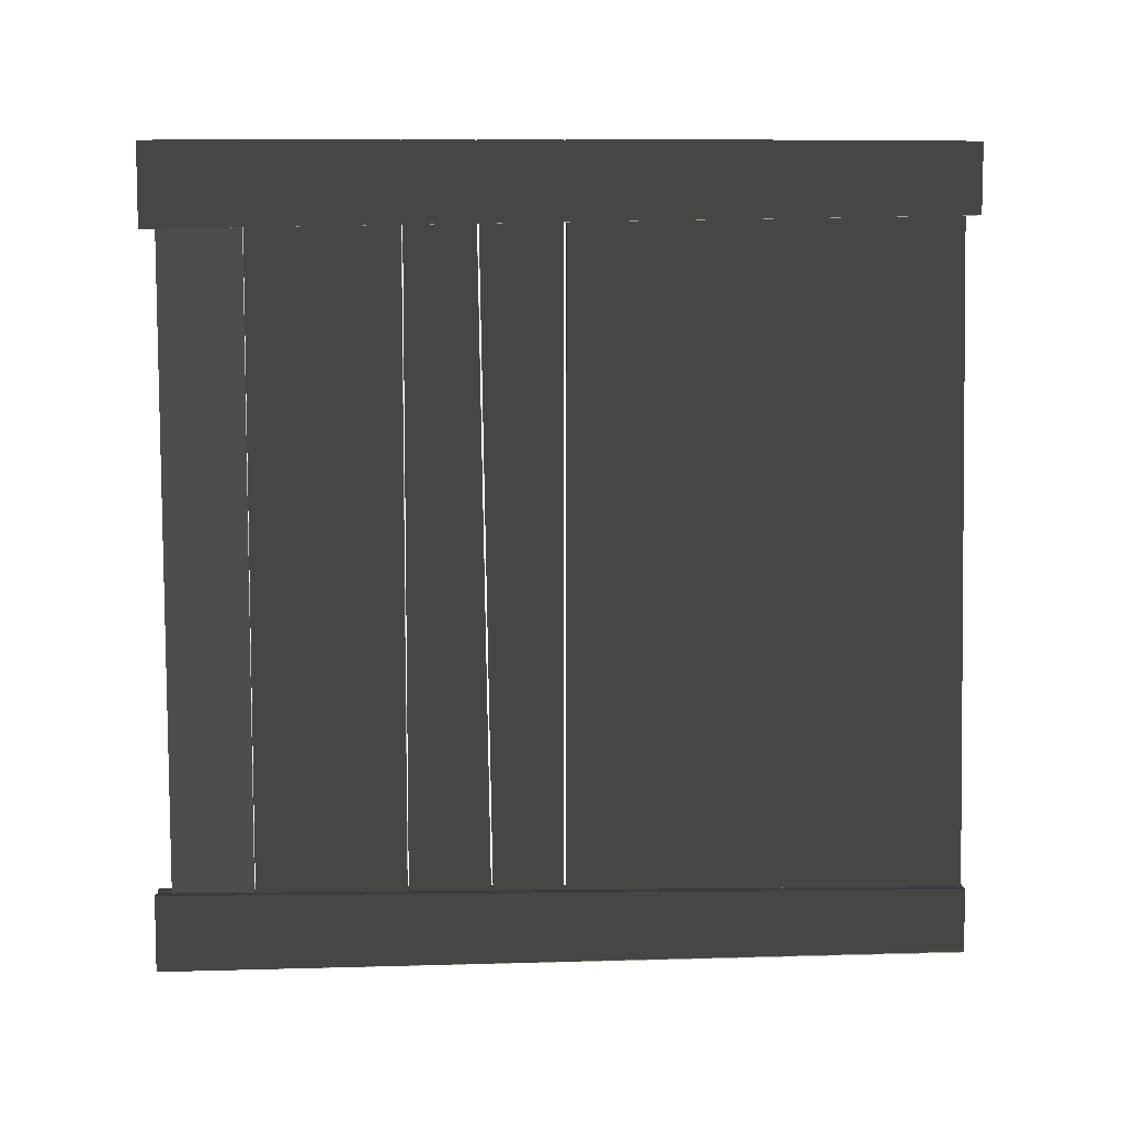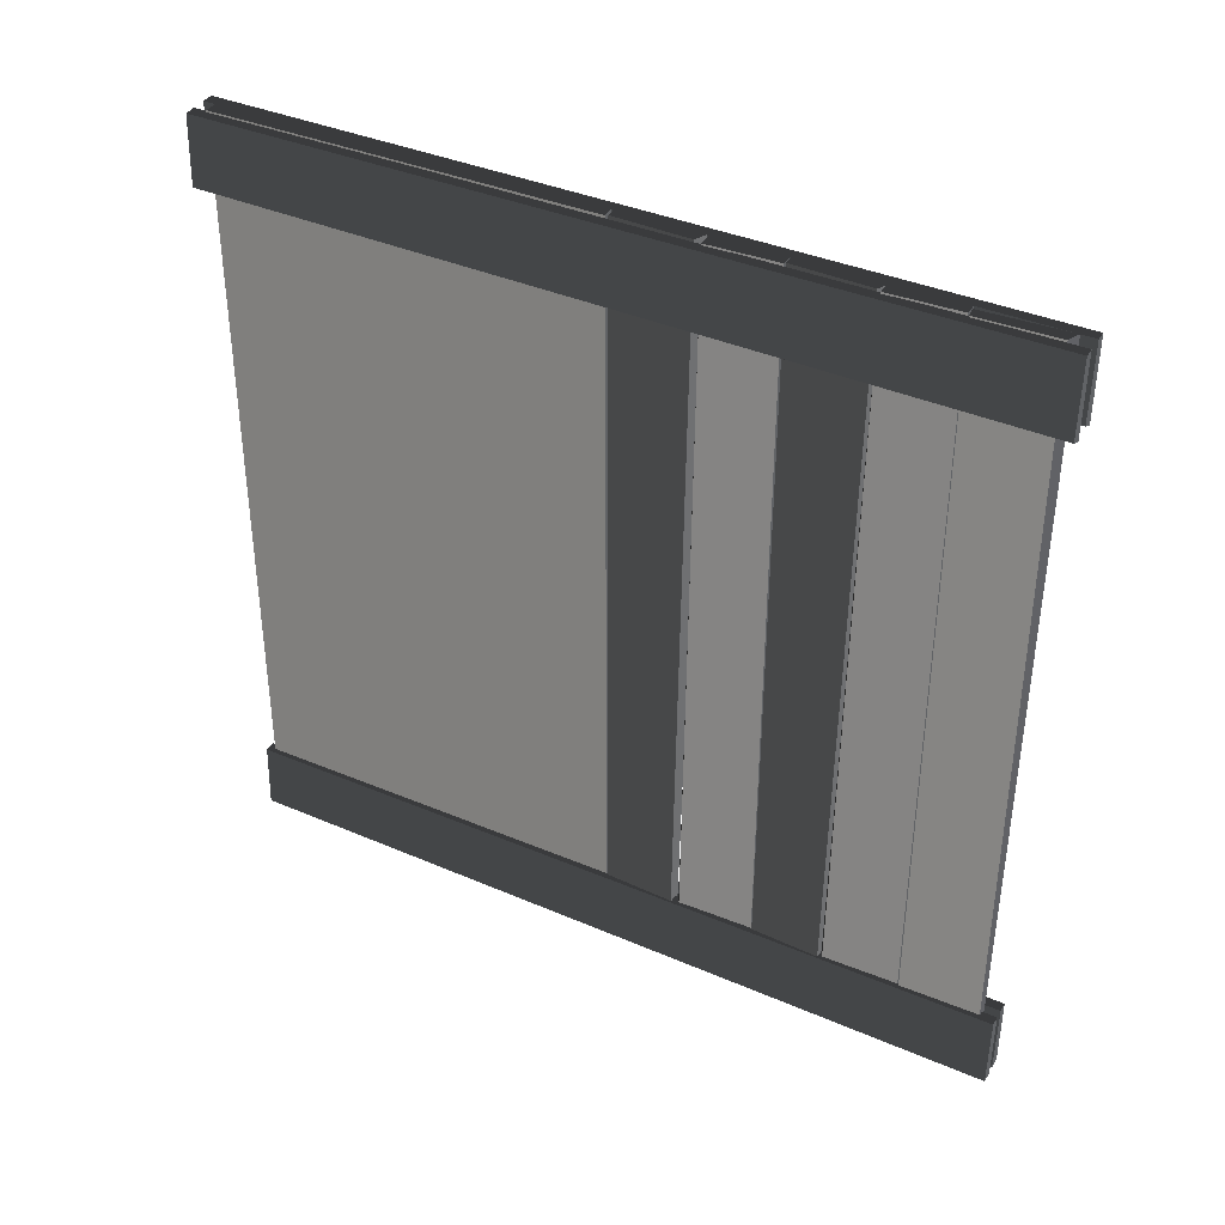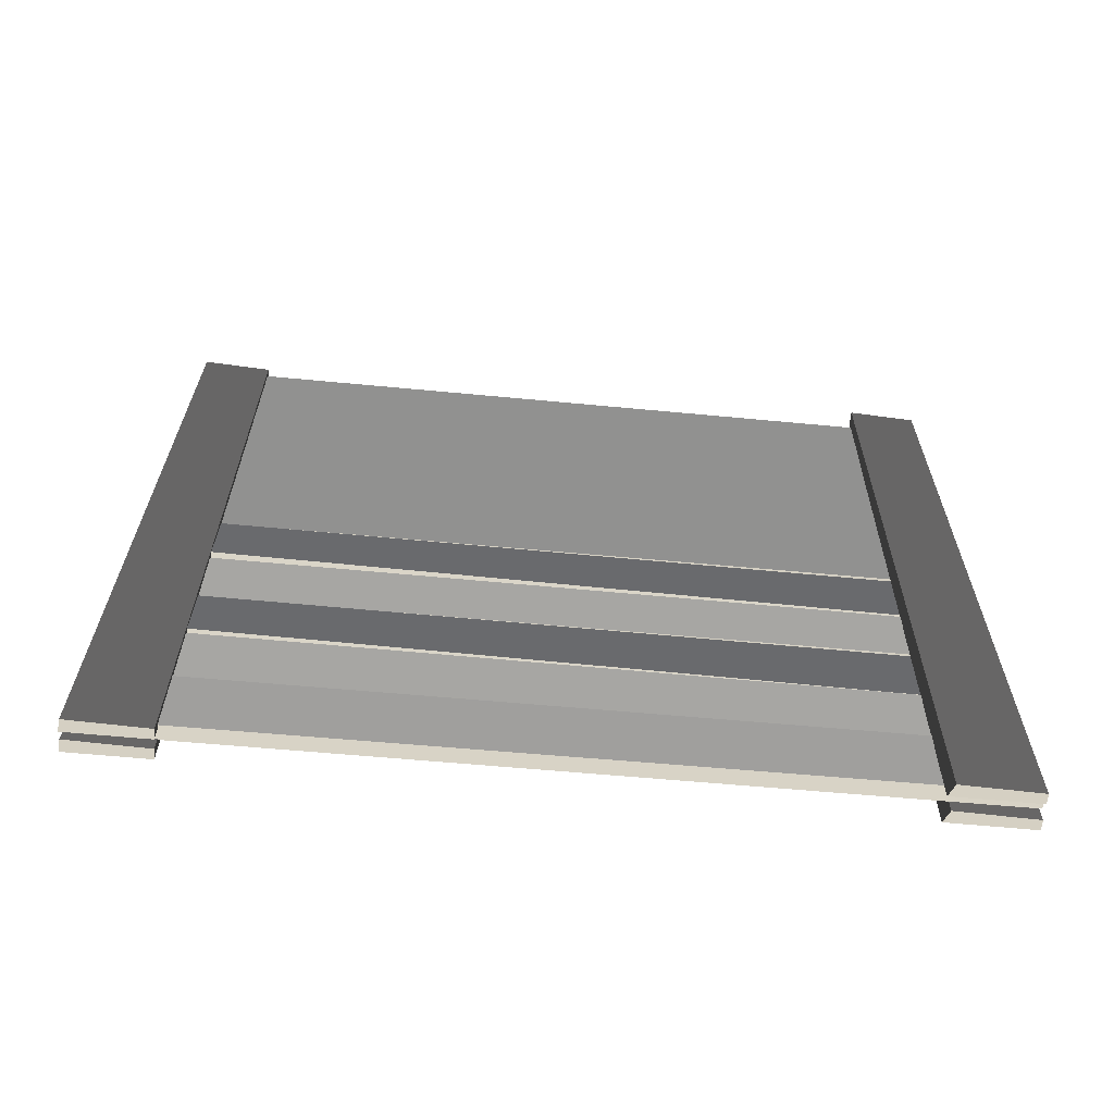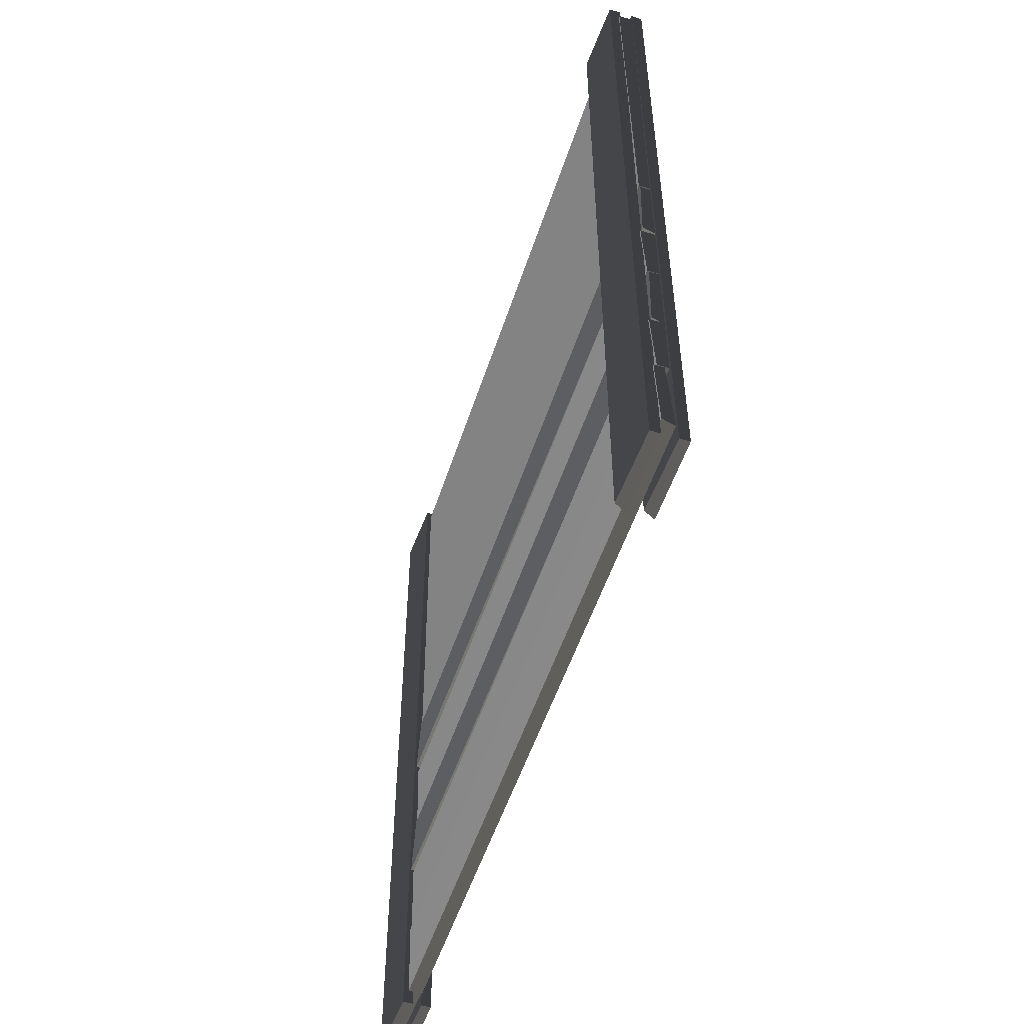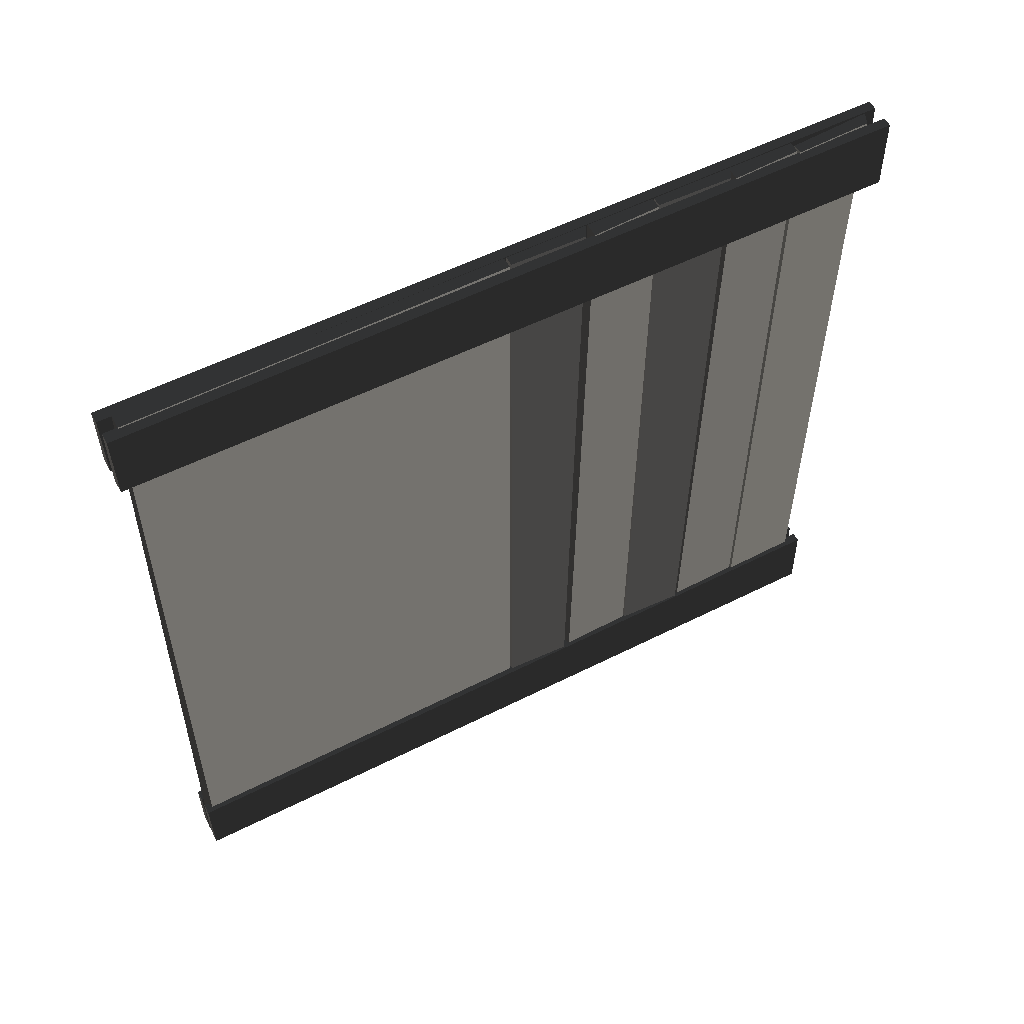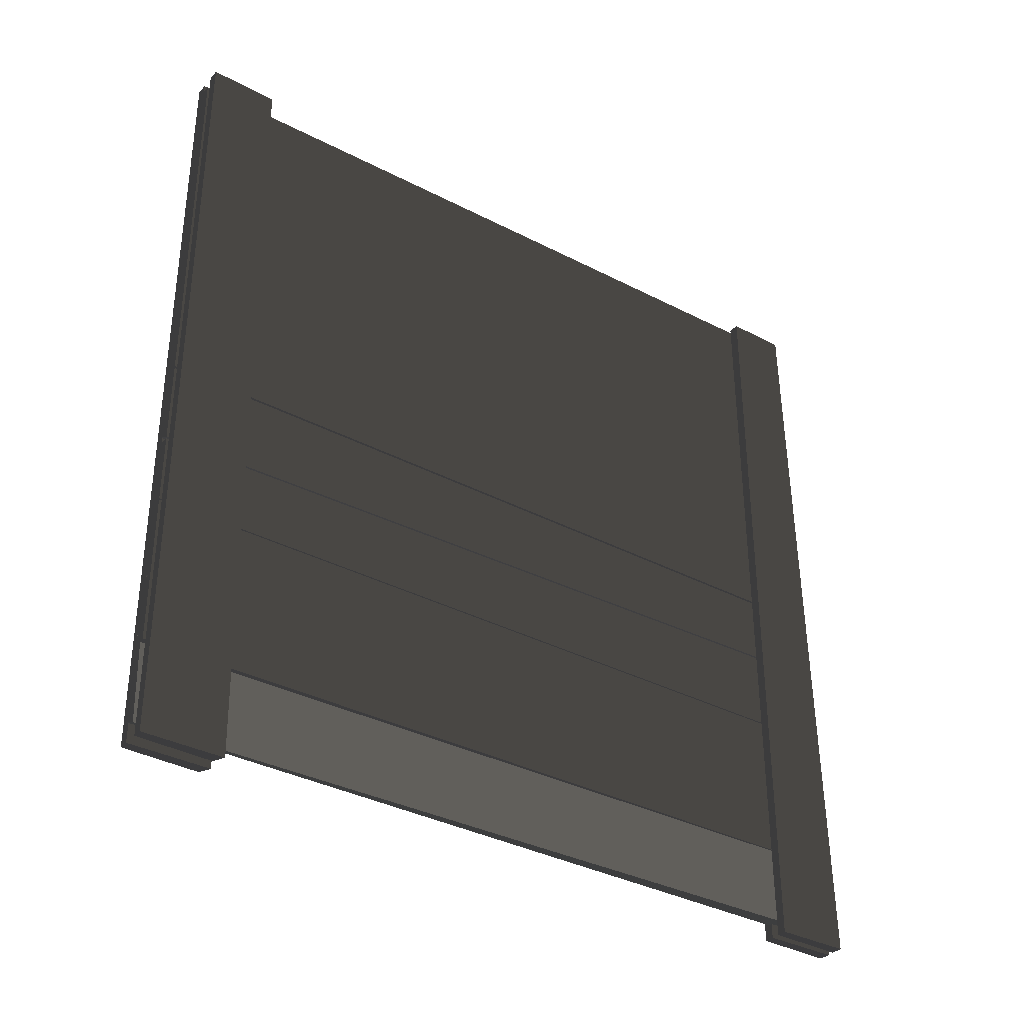
<metadata>
{"format":"obj","ext":"obj","renderer":"f3d","projection":"perspective","resolution":1024,"background":"white","views":[{"elev":7.7,"azim":88.3,"up":"+Z"},{"elev":38.9,"azim":-61.9,"up":"+Z"},{"elev":-64.2,"azim":-95.4,"up":"+Y"},{"elev":-52.5,"azim":-17.9,"up":"+Y"},{"elev":55.9,"azim":-117.9,"up":"+Z"},{"elev":-34.7,"azim":54.5,"up":"+Y"}]}
</metadata>
<code>
v  42.07 -7.221 -17.88
v  42.25 -7.221 -17.88
v  42.25 -7.221 -2.864
v  42.04 -7.221 -2.864
v  42.25 -0.0611 -2.864
v  41.98 -0.0611 -2.864
v  42.25 0.1896 -17.88
v  42.03 0.0795 -17.88
v  42.07 -7.262 -2.864
v  42.25 -7.262 -2.864
v  42.25 -7.262 -17.88
v  42.04 -7.262 -17.88
v  42.25 -8.562 -17.88
v  41.98 -8.562 -17.88
v  42.25 -8.813 -2.864
v  42.03 -8.703 -2.864
v  42.07 -10.15 -17.88
v  42.25 -10.15 -17.88
v  42.25 -10.15 -2.864
v  42.04 -10.15 -2.864
v  42.25 -8.848 -2.864
v  41.98 -8.848 -2.864
v  42.25 -8.597 -17.88
v  42.03 -8.707 -17.88
v  42.07 -10.17 -2.864
v  42.25 -10.17 -2.864
v  42.25 -10.17 -17.88
v  42.04 -10.17 -17.88
v  42.25 -11.47 -17.88
v  41.98 -11.47 -17.88
v  42.25 -11.72 -2.864
v  42.03 -11.61 -2.864
v  42.31 -14.81 -16.6
v  42.5 -14.81 -16.6
v  42.5 0.2015 -16.6
v  42.29 0.2015 -16.6
v  42.5 0.2015 -17.8
v  42.23 0.2015 -17.9
v  42.5 -14.81 -18.05
v  42.28 -14.81 -18.04
v  42.3 -14.81 -2.896
v  42.49 -14.81 -2.896
v  42.49 0.2015 -2.896
v  42.27 0.2015 -2.896
v  42.49 0.2015 -4.197
v  42.22 0.2015 -4.197
v  42.49 -14.81 -4.447
v  42.27 -14.81 -4.337
v  41.82 -14.81 -2.896
v  42.01 -14.81 -2.896
v  42.01 0.2015 -2.896
v  41.8 0.2015 -2.896
v  42.01 0.2015 -4.197
v  41.74 0.2015 -4.197
v  42.01 -14.81 -4.447
v  41.79 -14.81 -4.337
v  41.96 -14.81 -16.6
v  42.15 -14.81 -16.6
v  42.15 0.2015 -16.6
v  41.93 0.2015 -16.6
v  42.15 0.2015 -17.81
v  41.88 0.2015 -17.9
v  42.15 -14.81 -18.06
v  41.93 -14.81 -18.05
v  41.98 -13.02 -2.865
v  42.17 -13.01 -2.864
v  42.25 -13.01 -17.88
v  42.04 -13.02 -17.88
v  42.33 -14.52 -17.88
v  42.06 -14.53 -17.88
v  42.25 -14.56 -2.863
v  42.03 -14.46 -2.865
v  42.07 -12.99 -17.88
v  42.25 -12.99 -17.88
v  42.25 -12.99 -2.864
v  42.04 -12.99 -2.864
v  42.25 -11.69 -2.864
v  41.98 -11.69 -2.864
v  42.25 -11.44 -17.88
v  42.03 -11.55 -17.88
o Cube_683
g Cube_683
f 1 2 3 4
f 4 3 5 6
f 6 5 7 8
f 8 7 2 1
f 4 6 8 1
f 5 3 2 7
f 9 10 11 12
f 12 11 13 14
f 14 13 15 16
f 16 15 10 9
f 12 14 16 9
f 13 11 10 15
f 17 18 19 20
f 20 19 21 22
f 22 21 23 24
f 24 23 18 17
f 20 22 24 17
f 21 19 18 23
f 25 26 27 28
f 28 27 29 30
f 30 29 31 32
f 32 31 26 25
f 28 30 32 25
f 29 27 26 31
f 33 34 35 36
f 36 35 37 38
f 38 37 39 40
f 40 39 34 33
f 36 38 40 33
f 37 35 34 39
f 41 42 43 44
f 44 43 45 46
f 46 45 47 48
f 48 47 42 41
f 44 46 48 41
f 45 43 42 47
f 49 50 51 52
f 52 51 53 54
f 54 53 55 56
f 56 55 50 49
f 52 54 56 49
f 53 51 50 55
f 57 58 59 60
f 60 59 61 62
f 62 61 63 64
f 64 63 58 57
f 60 62 64 57
f 61 59 58 63
f 65 66 67 68
f 68 67 69 70
f 70 69 71 72
f 72 71 66 65
f 68 70 72 65
f 69 67 66 71
f 73 74 75 76
f 76 75 77 78
f 78 77 79 80
f 80 79 74 73
f 76 78 80 73
f 77 75 74 79

</code>
